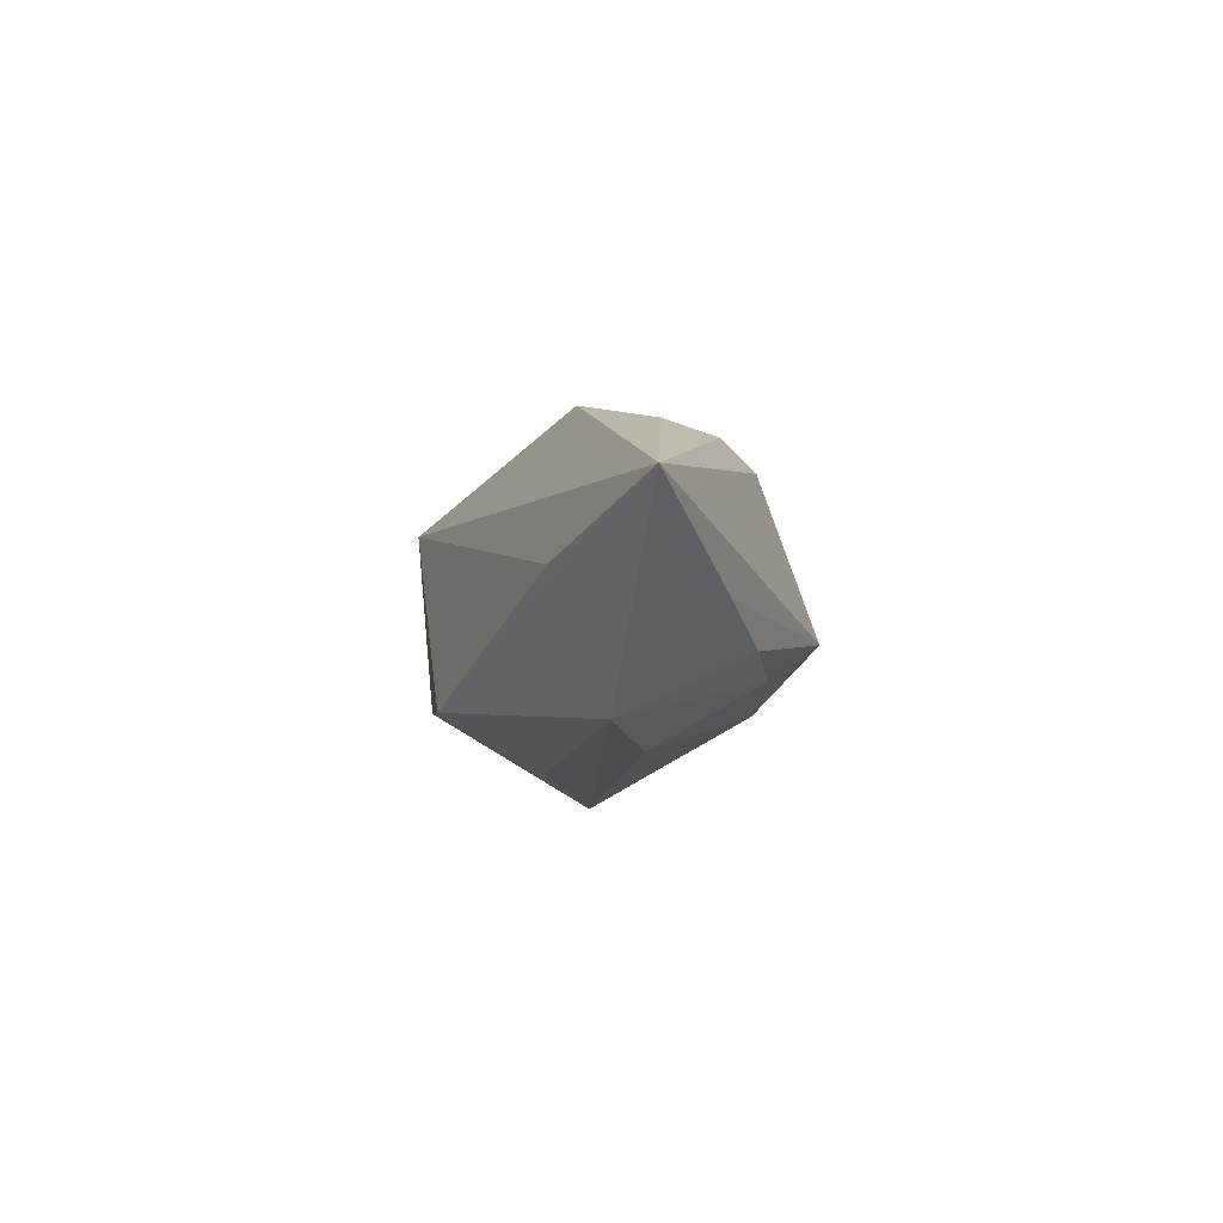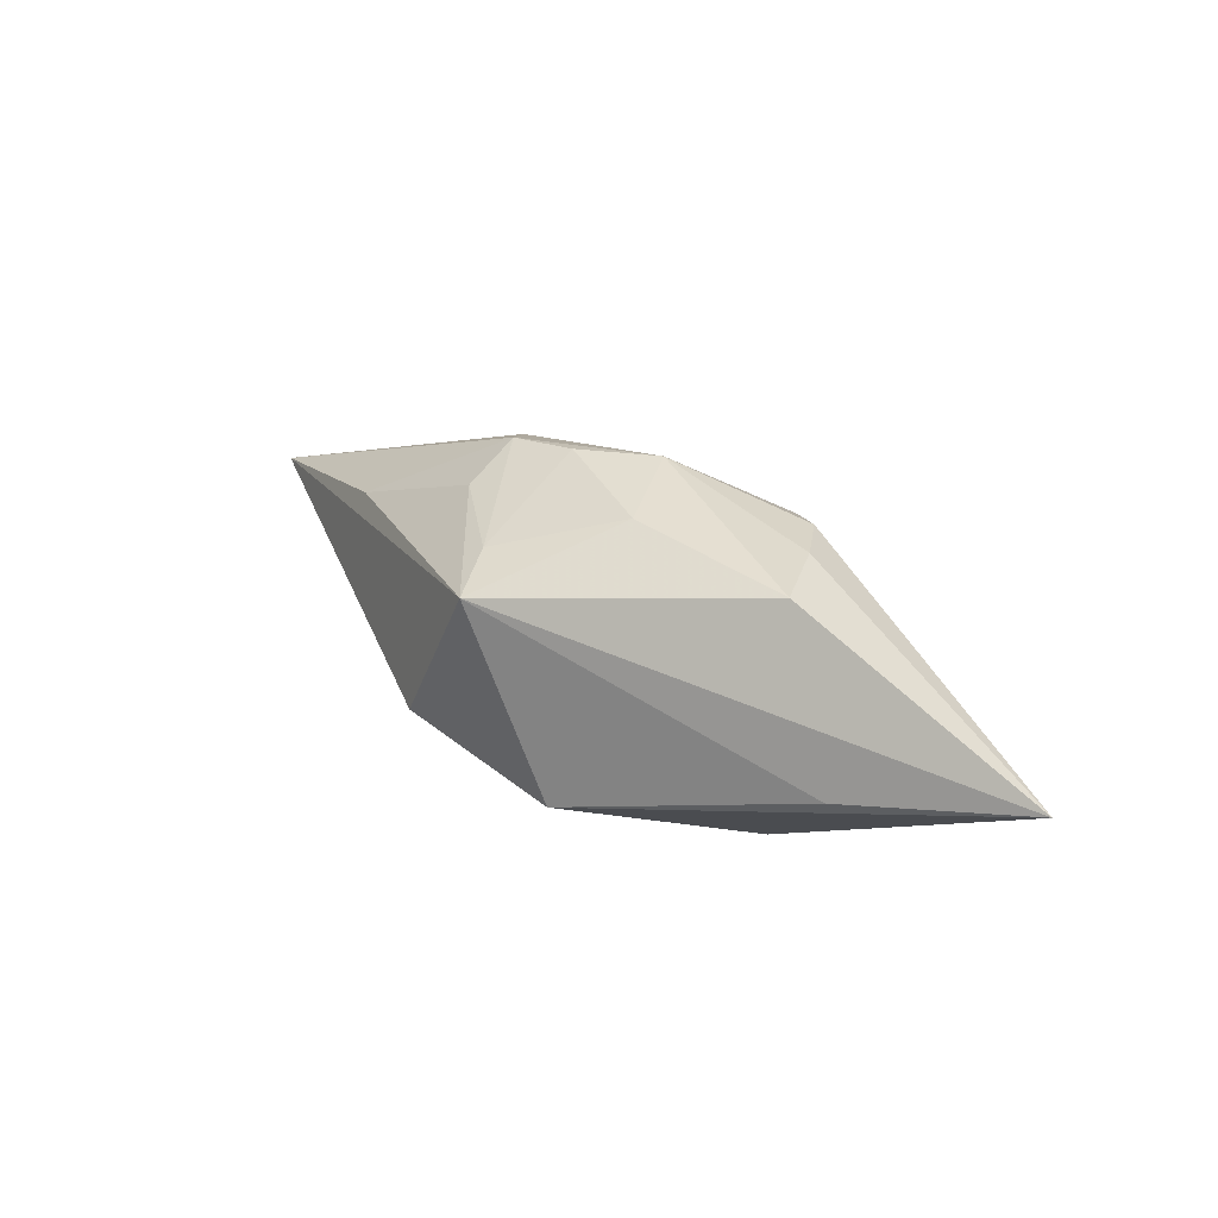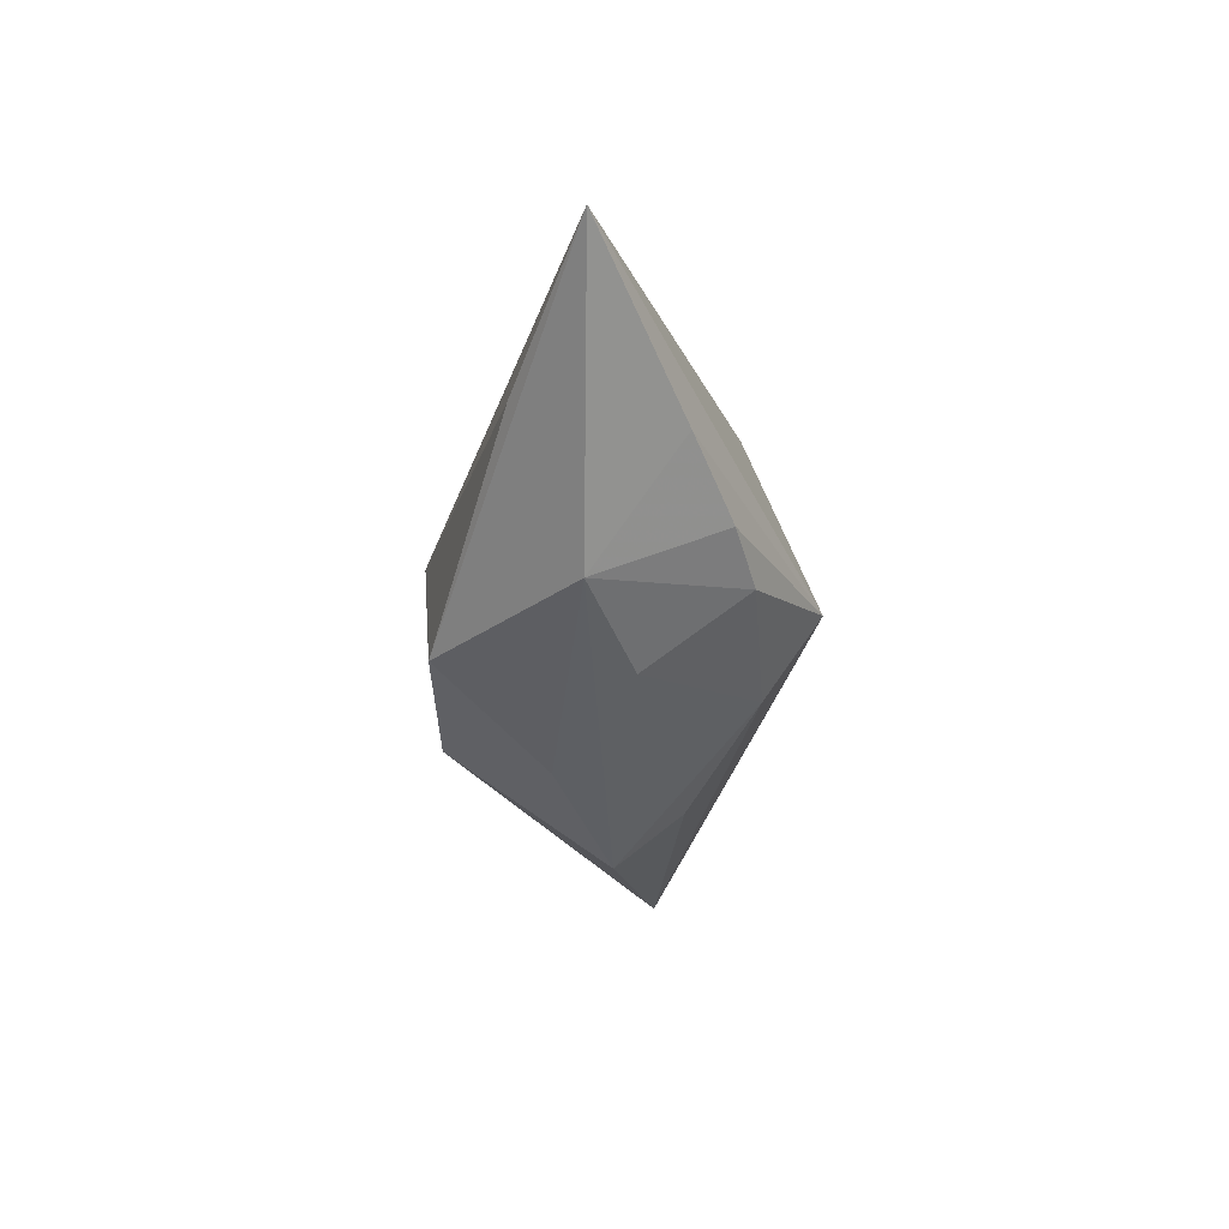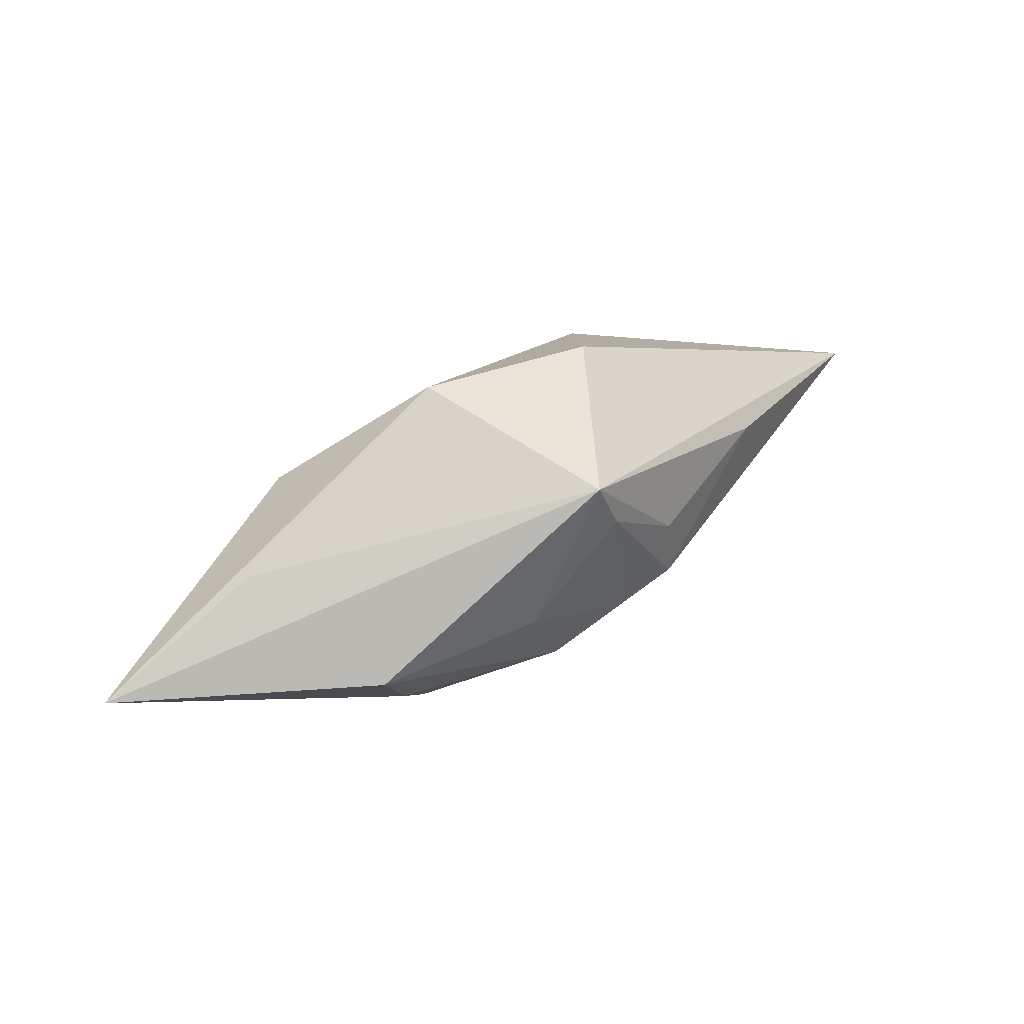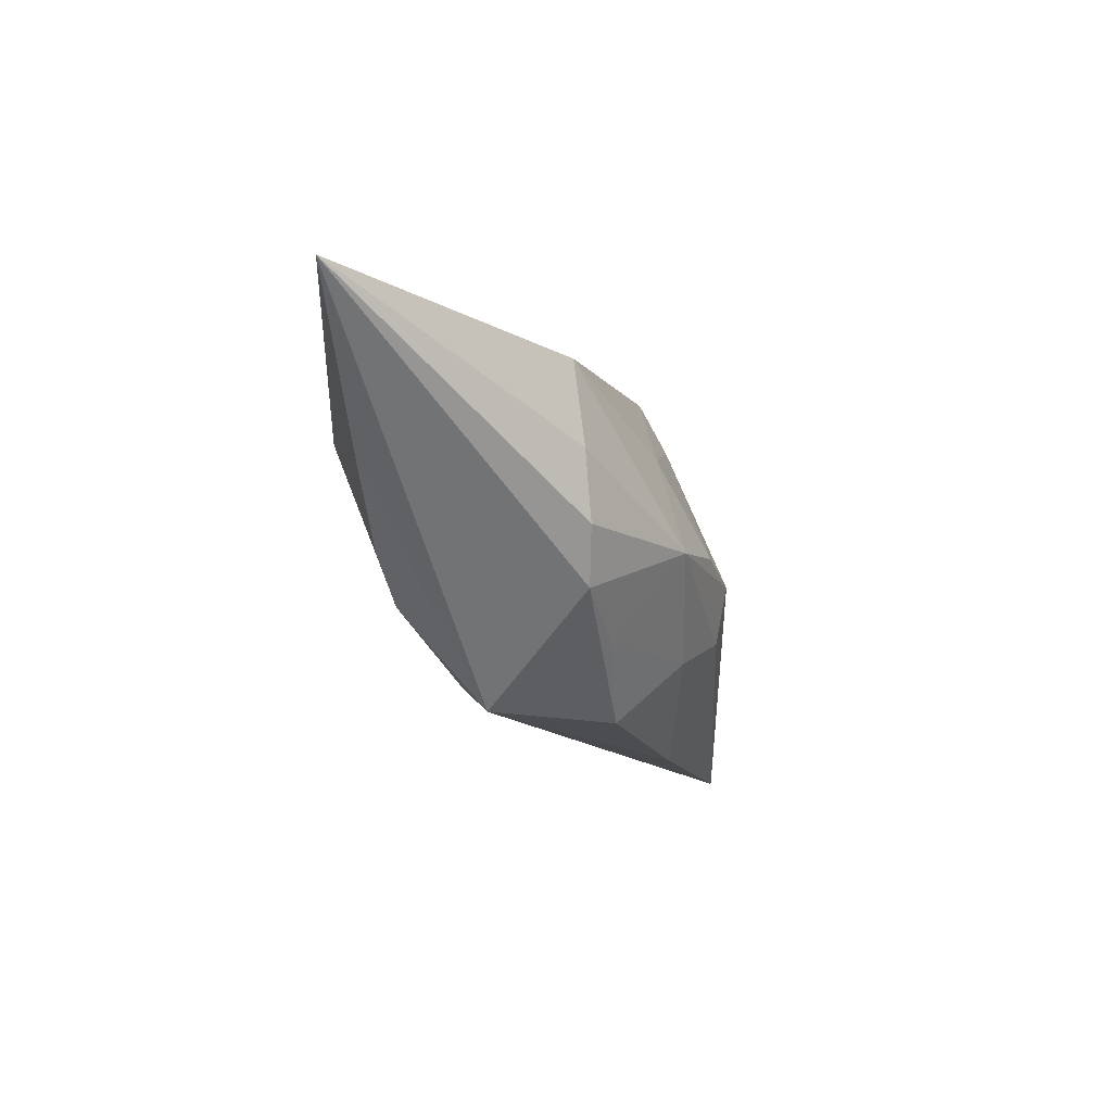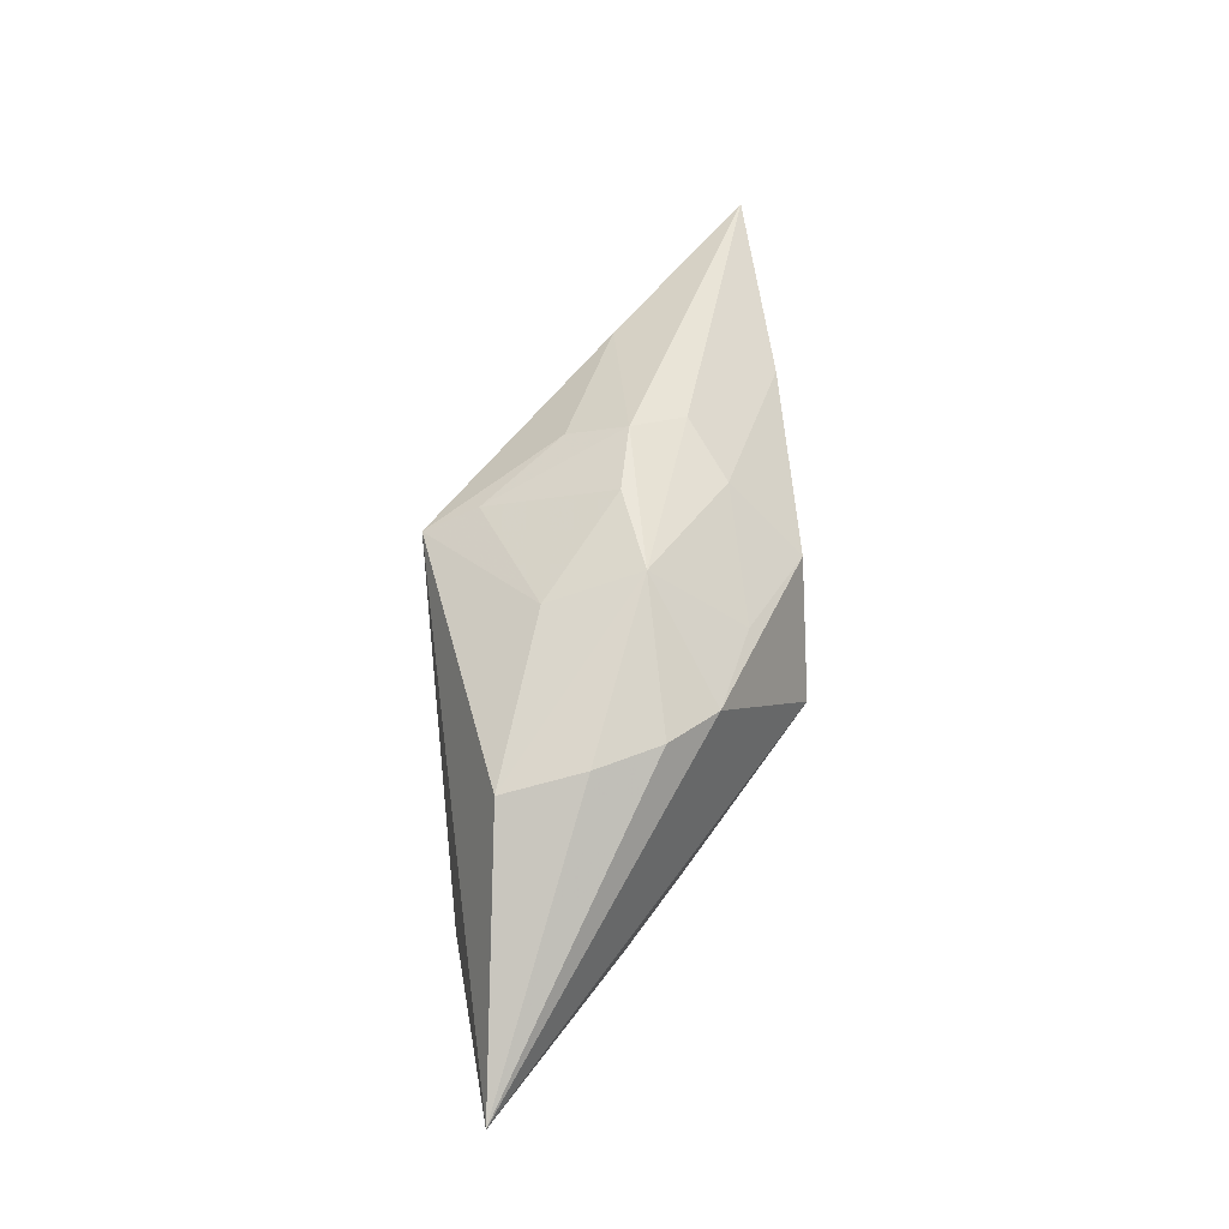
<metadata>
{"format":"obj","ext":"obj","renderer":"f3d","projection":"perspective","resolution":1024,"background":"white","views":[{"elev":-15.5,"azim":-110.5,"up":"+Z"},{"elev":25.6,"azim":-153.2,"up":"+Z"},{"elev":-42.2,"azim":-104.1,"up":"+Z"},{"elev":73.7,"azim":-33.6,"up":"+Y"},{"elev":-15.8,"azim":-68.0,"up":"+Y"},{"elev":60.9,"azim":-93.9,"up":"+Z"}]}
</metadata>
<code>
v -0.01542 0.008688 -0.002428
v -0.01069 0.003958 -0.008014
v 0.02656 -0.009313 0.001009
v 0.004107 -0.006246 0.006645
v -0.003502 -0.006621 0.005209
v 0.00657 -0.001397 0.008522
v -0.002838 0.003539 0.007623
v 0.01368 -0.009922 0.002449
v -0.004902 -3.315e-05 -0.008114
v -0.02581 0.00754 -0.0009983
v 0.00402 0.006353 0.005815
v -0.008765 -0.004885 -0.005021
v 0.003657 0.009354 0.004375
v -0.0043 -0.009922 -0.001675
v -0.01142 0.001691 0.006762
v 0.004105 0.00207 -0.007691
v 0.008214 -0.006042 -0.005702
v -0.01662 0.0004376 -0.00344
v 0.001341 -0.009922 0.003591
v 0.007643 -0.004443 0.007488
v 0.008301 0.007079 -0.00397
v -0.001078 0.00945 -0.006093
v -0.0006098 -0.007685 -0.004828
v 0.007416 0.001819 0.006873
v 0.002701 -0.0007066 0.008809
v -0.01217 -0.002888 -0.004545
v -0.008197 -0.004757 0.005734
v -0.01226 0.00622 0.006463
v -0.002038 -0.001632 0.008914
v 0.0107 -0.002769 -0.008114
v -0.01019 -0.001971 0.006608
v 0.0159 -0.00124 0.00373
f 21 13 3
f 22 13 21
f 28 13 10
f 7 13 28
f 1 22 10
f 10 13 1
f 1 13 22
f 3 6 20
f 3 13 32
f 32 6 3
f 11 13 7
f 27 31 10
f 7 28 29
f 29 20 6
f 31 27 29
f 14 23 3
f 19 27 14
f 14 27 10
f 22 21 30
f 30 21 3
f 6 32 24
f 24 11 6
f 24 32 13
f 13 11 24
f 7 29 25
f 25 29 6
f 25 11 7
f 6 11 25
f 31 29 15
f 15 29 28
f 10 31 15
f 15 28 10
f 20 29 4
f 8 14 3
f 19 14 8
f 8 4 19
f 3 20 8
f 20 4 8
f 10 22 2
f 3 23 17
f 17 30 3
f 23 30 17
f 5 29 27
f 5 4 29
f 5 27 19
f 19 4 5
f 22 30 16
f 16 2 22
f 30 2 16
f 10 2 18
f 18 2 26
f 18 14 10
f 18 26 14
f 9 30 23
f 9 2 30
f 12 9 23
f 23 14 12
f 14 26 12
f 26 2 12
f 2 9 12

</code>
